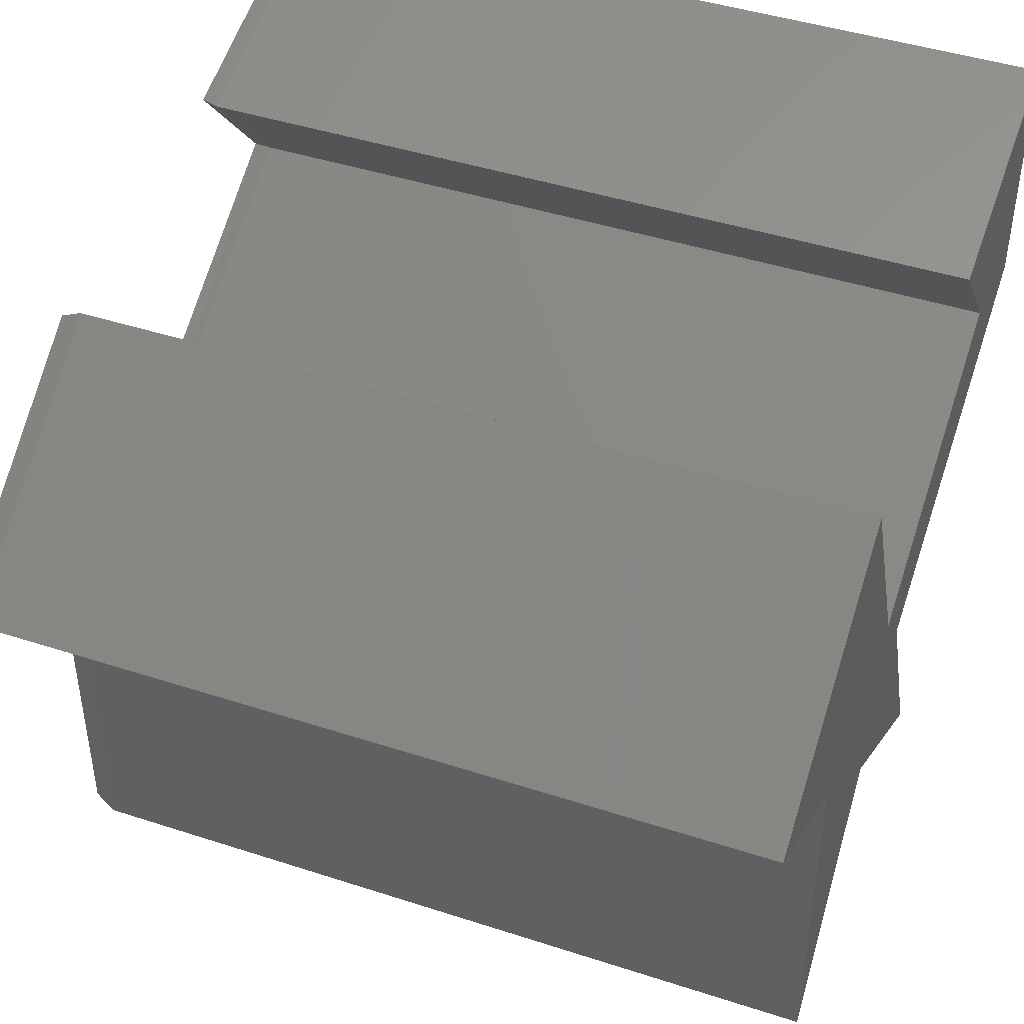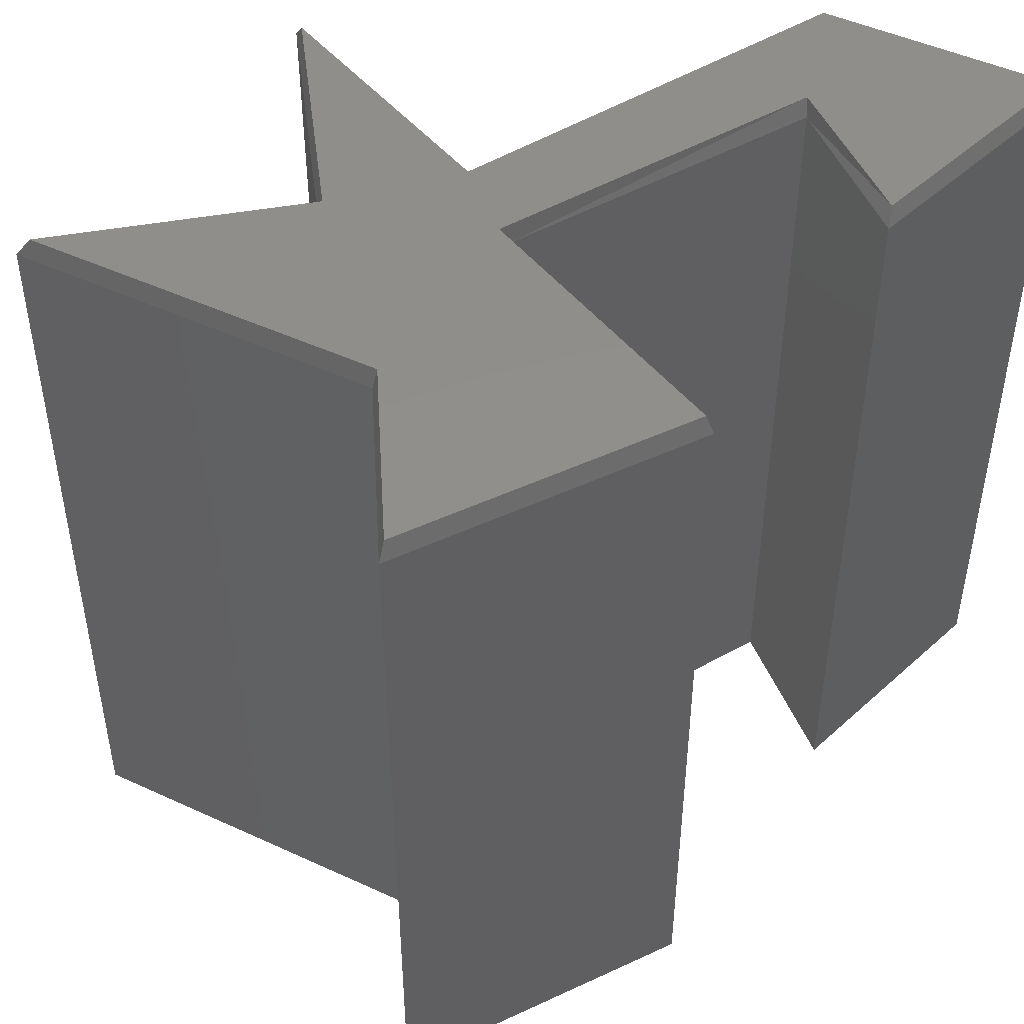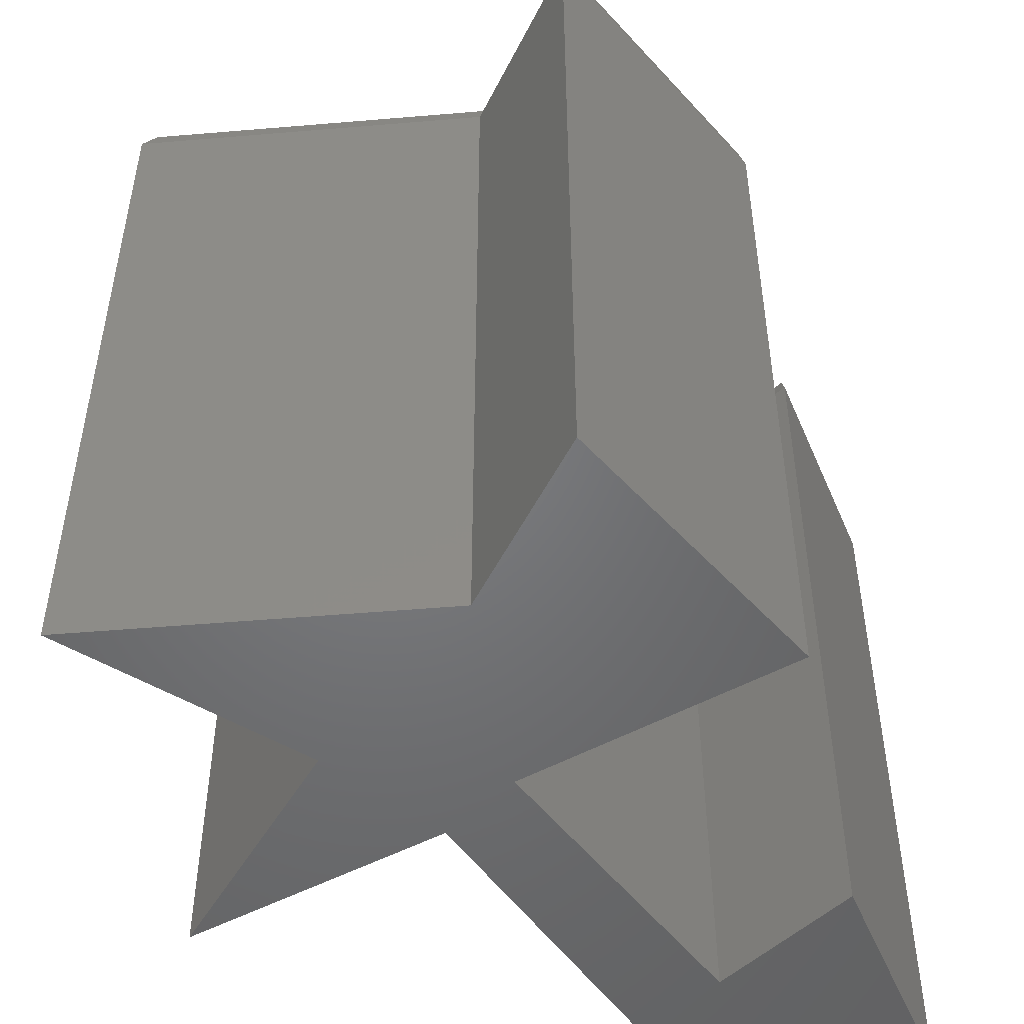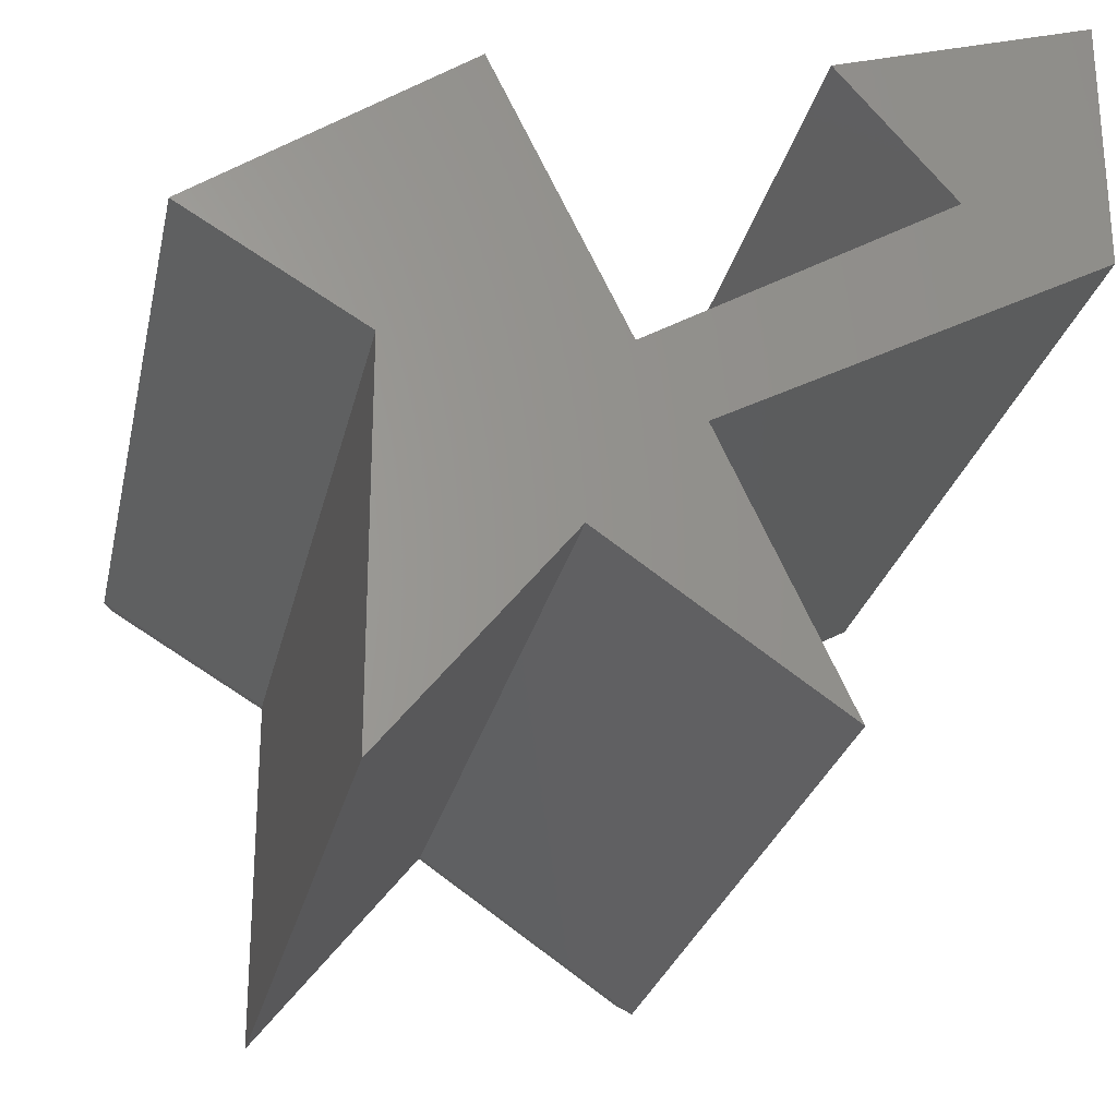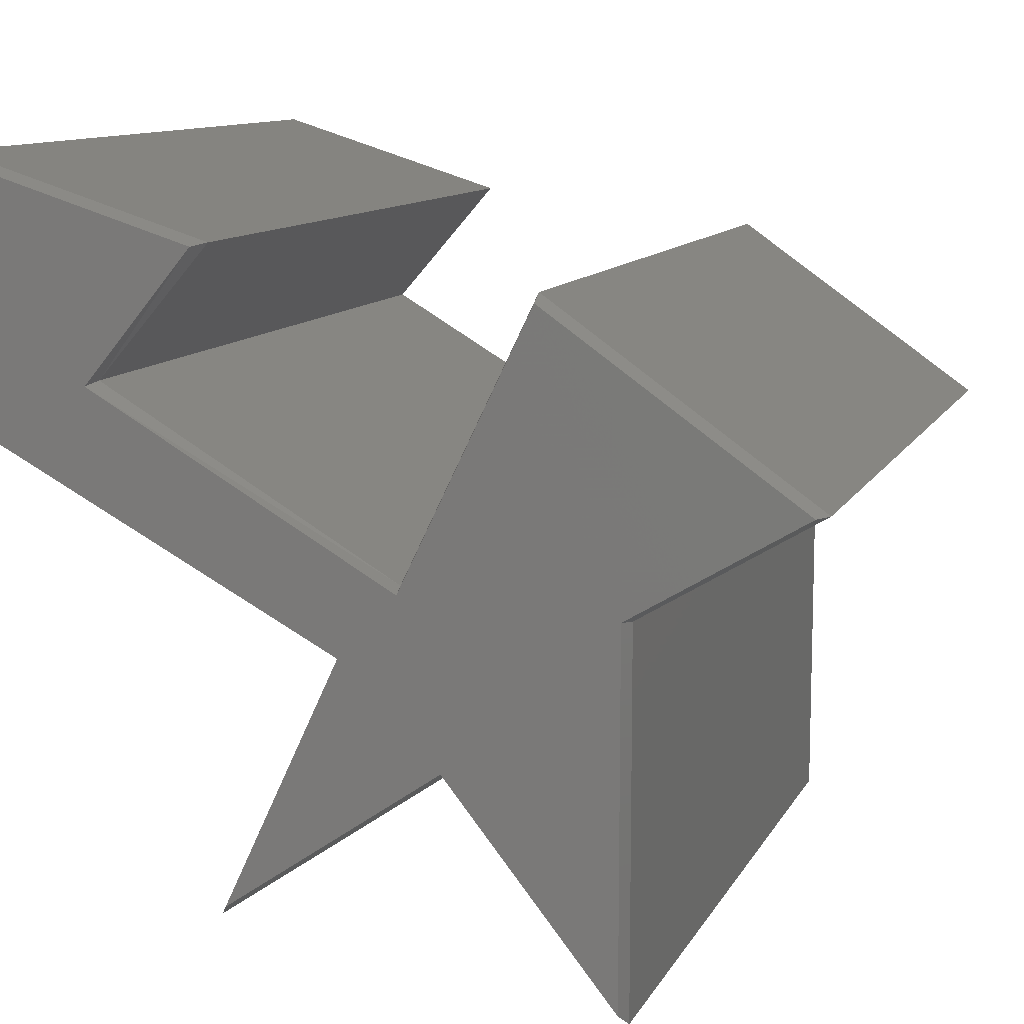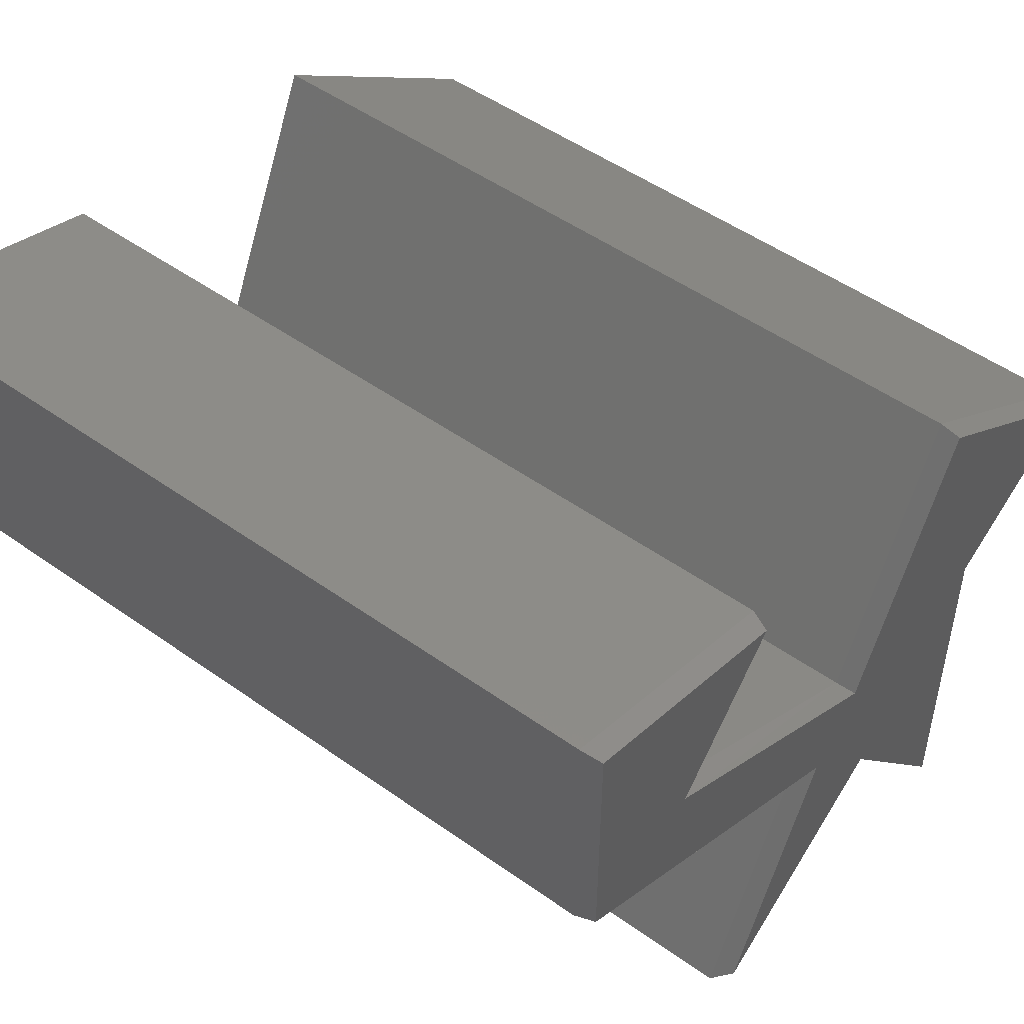
<metadata>
{"format":"stl","ext":"stl","renderer":"f3d","projection":"perspective","resolution":1024,"background":"white","views":[{"elev":44.4,"azim":-69.2,"up":"+Z"},{"elev":48.0,"azim":-62.6,"up":"+Y"},{"elev":-50.3,"azim":-84.7,"up":"+Y"},{"elev":-25.9,"azim":-12.0,"up":"+Z"},{"elev":10.8,"azim":-161.9,"up":"+Z"},{"elev":50.3,"azim":128.0,"up":"+Z"}]}
</metadata>
<code>
# stl→obj: 39 verts, 74 faces
v 0.1623 0.6328 -0.3315
v -0.1685 0.6328 -0.1025
v -0.01629 0.6328 0.05118
v -0.4272 0.6328 -0.07286
v -0.4272 0.6328 0.1326
v -0.1053 0.6328 0.1481
v -0.4272 0.6328 -0.4259
v 0.5625 0.6328 0.7342
v 0.5625 0.6328 0.3608
v 0.1953 0.6328 0.6203
v 0.3631 0.6328 0.4183
v -0.6888 0.6328 0.2896
v -0.304 0.6328 0.5589
v -0.301 0.6016 0.5706
v -0.7031 0.6016 0.2891
v -0.301 -0.6328 0.5706
v -0.7031 -0.6328 0.2891
v -0.09992 0.6016 0.155
v -0.09992 -0.6328 0.155
v 0.3558 0.6016 0.4231
v 0.3558 -0.6328 0.4231
v 0.1816 0.6016 0.6242
v 0.1816 -0.6328 0.6242
v 0.5703 0.6016 0.7448
v 0.5703 -0.6328 0.7448
v 0.5703 0.6016 0.3561
v 0.5703 -0.6328 0.3561
v -0.006086 0.6016 0.04778
v -0.006086 -0.6328 0.04778
v 0.1816 0.6016 -0.3544
v 0.1816 -0.6328 -0.3544
v -0.1669 0.6016 -0.1131
v -0.1669 -0.6328 -0.1131
v -0.435 0.6016 -0.4482
v -0.435 -0.6328 -0.4482
v -0.435 0.6016 -0.07286
v -0.435 -0.6328 -0.07286
v -0.435 0.6016 0.1282
v -0.435 -0.6328 0.1282
f 1 2 3
f 4 5 6
f 4 6 3
f 4 3 2
f 4 2 7
f 8 9 10
f 10 9 11
f 9 3 11
f 11 3 6
f 12 13 5
f 5 13 6
f 14 15 16
f 16 15 17
f 18 14 19
f 19 14 16
f 20 18 21
f 21 18 19
f 22 20 23
f 23 20 21
f 24 22 25
f 25 22 23
f 26 24 27
f 27 24 25
f 28 26 29
f 29 26 27
f 30 28 31
f 31 28 29
f 32 30 33
f 33 30 31
f 34 32 35
f 35 32 33
f 36 34 37
f 37 34 35
f 38 36 39
f 39 36 37
f 15 38 17
f 17 38 39
f 18 6 14
f 14 6 13
f 20 11 18
f 18 11 6
f 22 10 20
f 20 10 11
f 24 8 22
f 22 8 10
f 26 9 24
f 24 9 8
f 28 3 26
f 26 3 9
f 30 1 28
f 28 1 3
f 32 2 30
f 30 2 1
f 34 7 32
f 32 7 2
f 38 5 36
f 36 5 4
f 36 4 34
f 34 4 7
f 15 12 38
f 38 12 5
f 14 13 15
f 15 13 12
f 29 33 31
f 37 35 33
f 37 33 29
f 37 29 19
f 37 19 39
f 25 23 27
f 27 23 21
f 27 21 29
f 29 21 19
f 17 39 16
f 16 39 19

</code>
